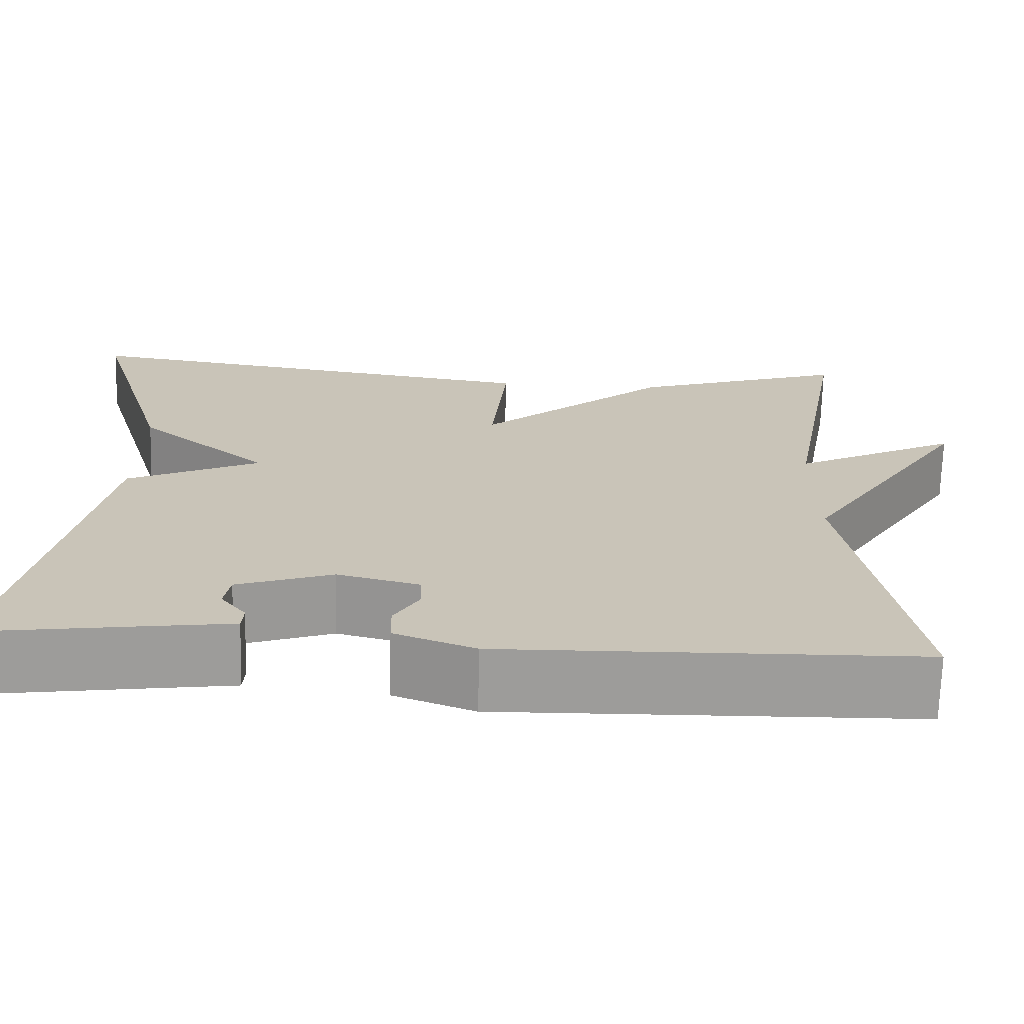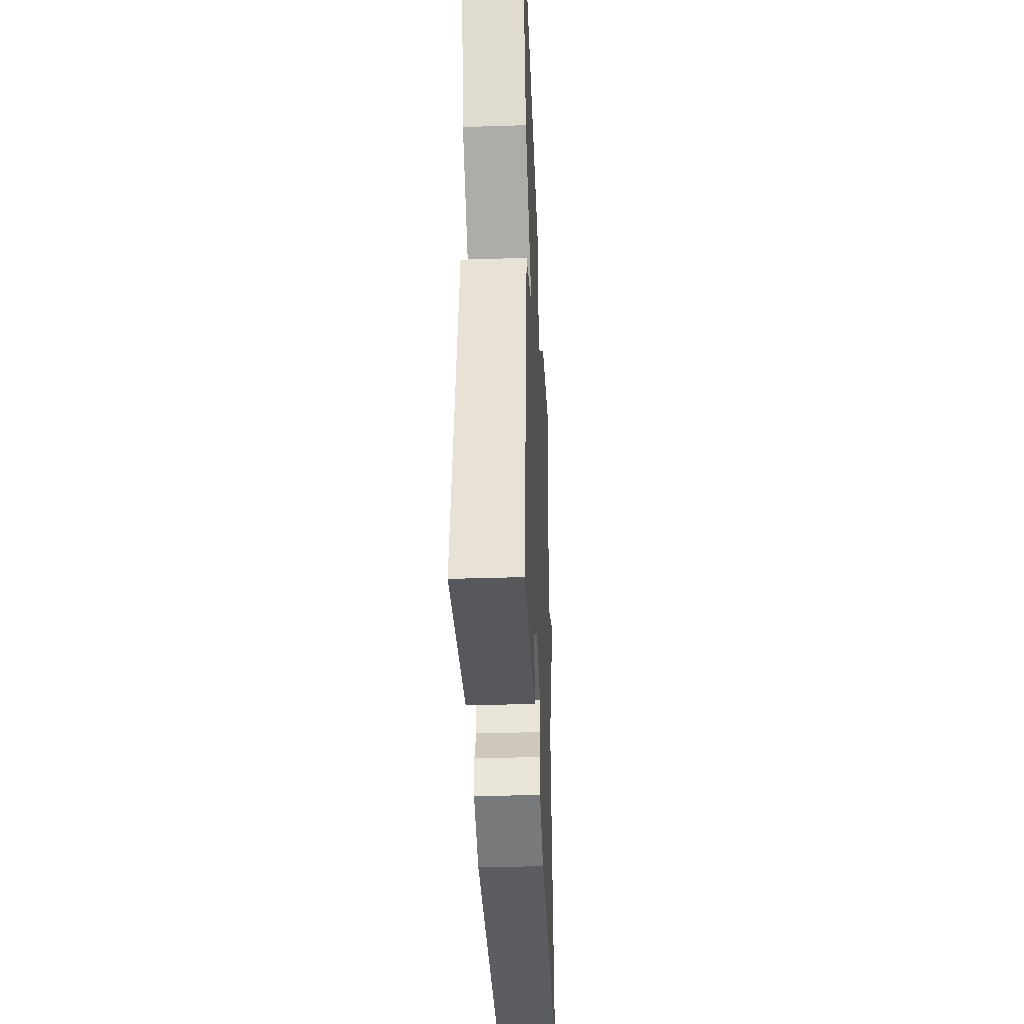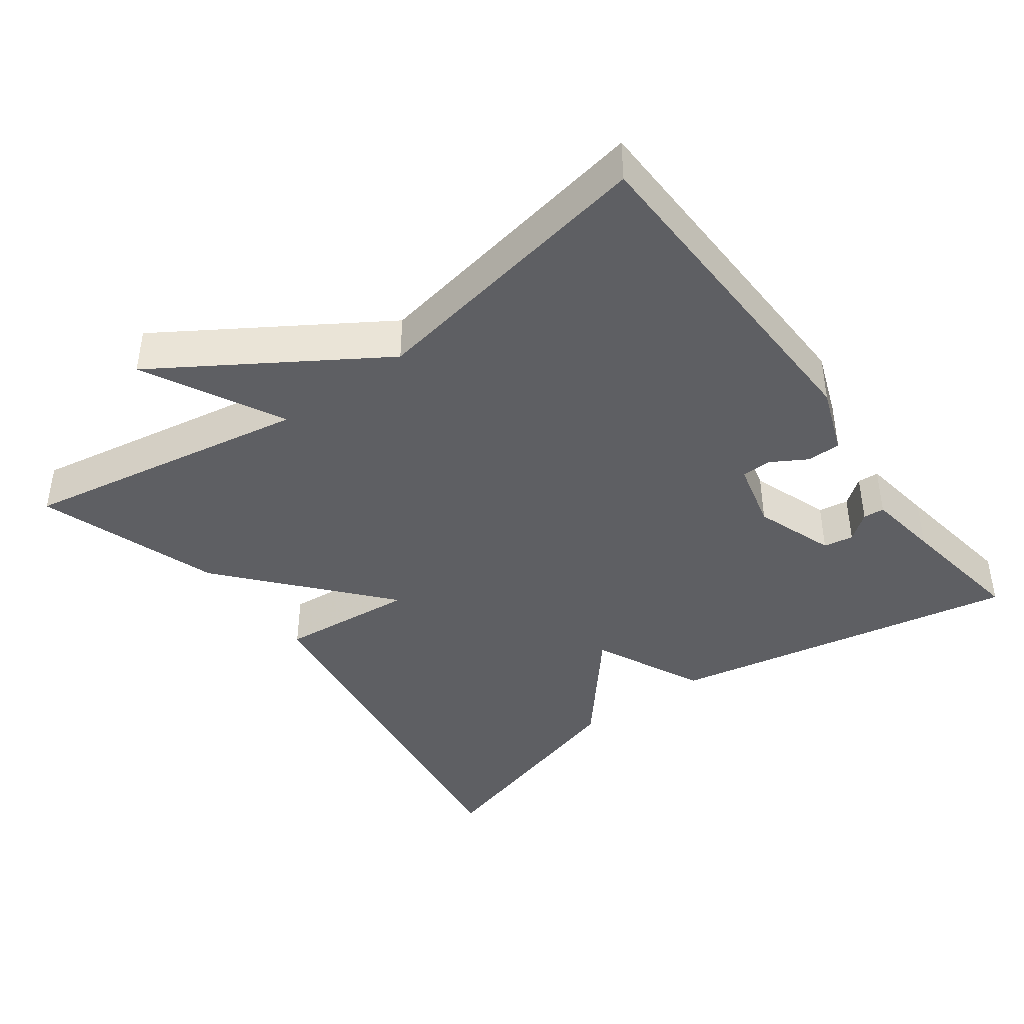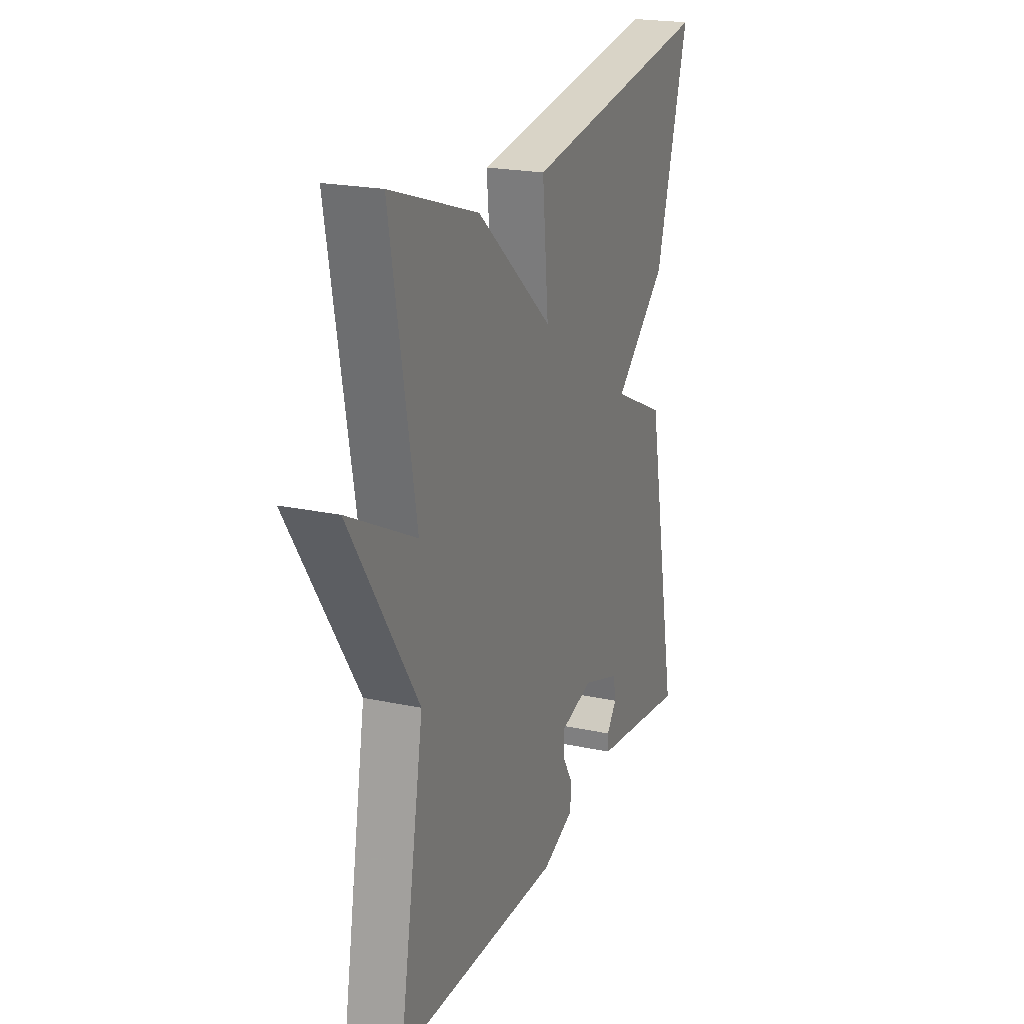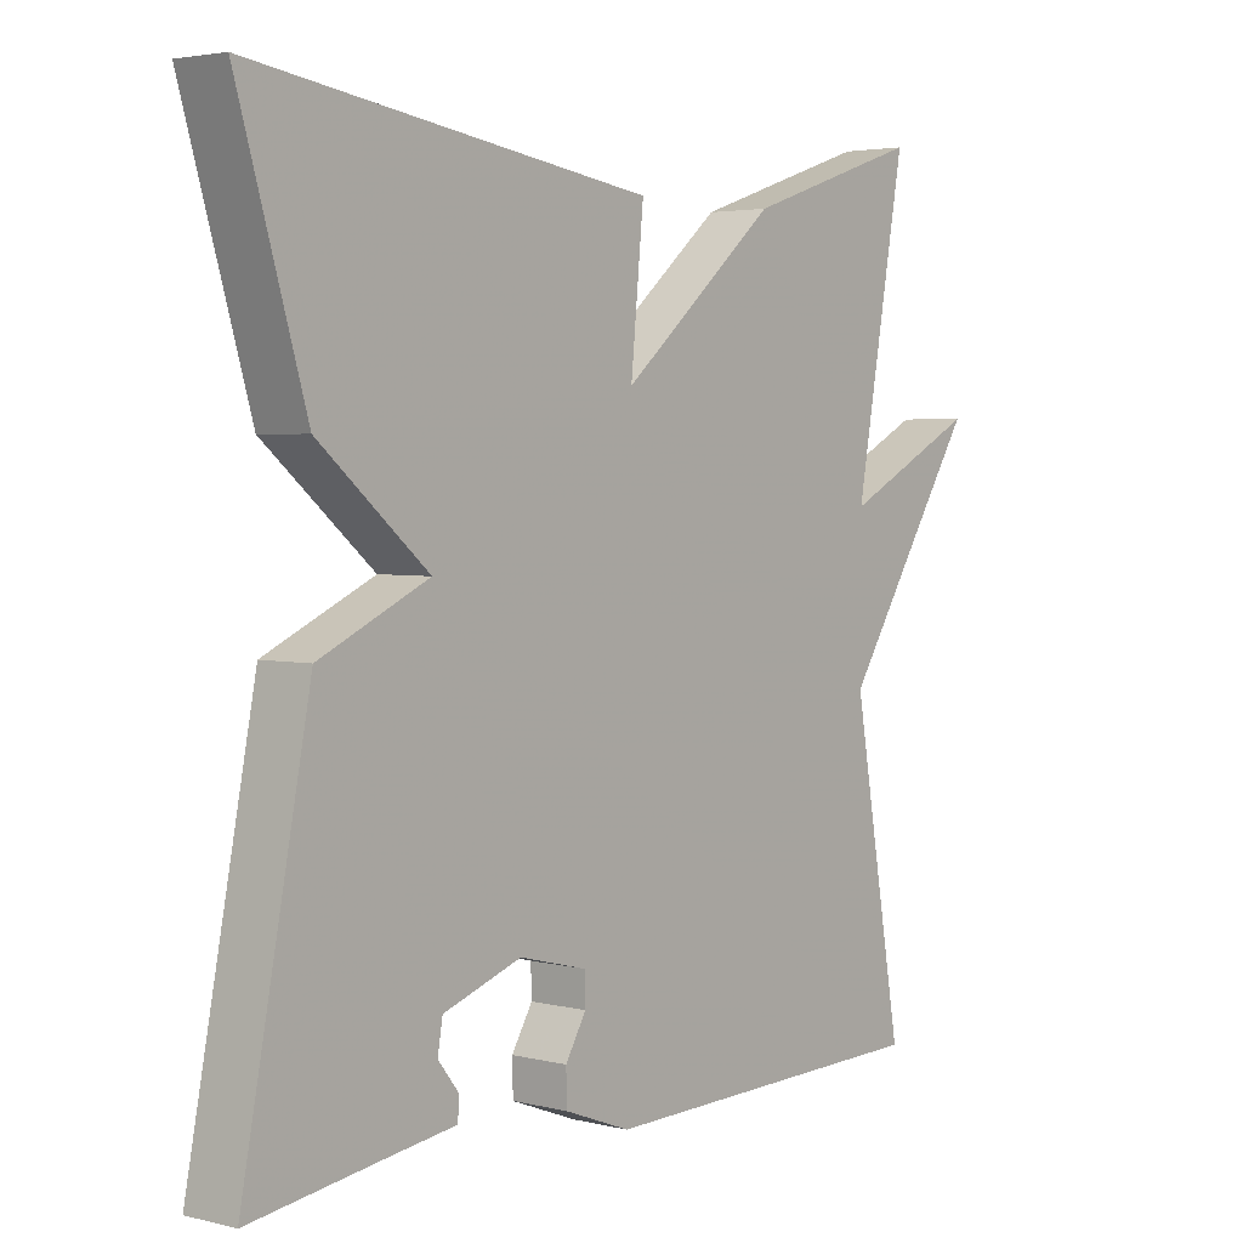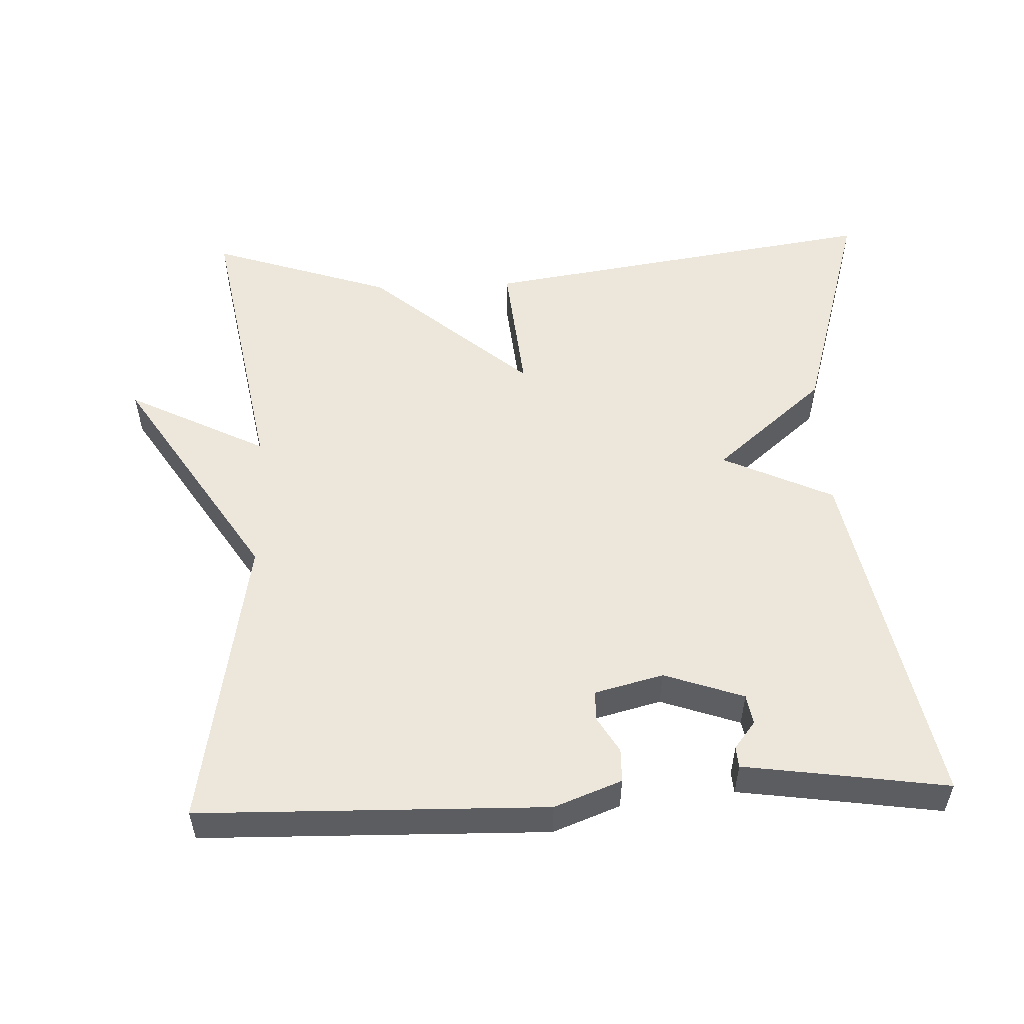
<metadata>
{"format":"obj","ext":"obj","renderer":"f3d","projection":"perspective","resolution":1024,"background":"white","views":[{"elev":-70.0,"azim":-1.6,"up":"+Z"},{"elev":-36.9,"azim":-87.6,"up":"+Z"},{"elev":-41.5,"azim":126.6,"up":"+Y"},{"elev":21.4,"azim":110.9,"up":"+Z"},{"elev":3.4,"azim":-50.5,"up":"+Z"},{"elev":53.6,"azim":177.7,"up":"+Y"}]}
</metadata>
<code>
v 0.5 0.07 -0.5
v 0.026 0.07 -0.51
v -0.066 0.07 -0.475
v -0.067 0.07 -0.429
v -0.038 0.07 -0.38
v -0.039 0.07 -0.339
v -0.133 0.07 -0.315
v -0.242 0.07 -0.353
v -0.249 0.07 -0.394
v -0.22 0.07 -0.431
v -0.222 0.07 -0.46
v -0.321 0.07 -0.474
v -0.5 0.07 -0.5
v -0.406 0.07 -0.019
v -0.254 0.07 0.052
v -0.406 0.07 0.181
v -0.5 0.07 0.5
v 0.051 0.07 0.417
v 0.033 0.07 0.23
v 0.251 0.07 0.417
v 0.5 0.07 0.5
v 0.429 0.07 0.105
v 0.62 0.07 0.202
v 0.429 0.07 -0.095
v 0.5 0 -0.5
v 0.026 0 -0.51
v -0.066 0 -0.475
v -0.067 0 -0.429
v -0.038 0 -0.38
v -0.039 0 -0.339
v -0.133 0 -0.315
v -0.242 0 -0.353
v -0.249 0 -0.394
v -0.22 0 -0.431
v -0.222 0 -0.46
v -0.321 0 -0.474
v -0.5 0 -0.5
v -0.406 0 -0.019
v -0.254 0 0.052
v -0.406 0 0.181
v -0.5 0 0.5
v 0.051 0 0.417
v 0.033 0 0.23
v 0.251 0 0.417
v 0.5 0 0.5
v 0.429 0 0.105
v 0.62 0 0.202
v 0.429 0 -0.095
f 22 23 24
f 19 20 21 22
f 19 22 24
f 17 18 19
f 16 17 19
f 15 16 19
f 15 19 24 1
f 12 13 14 15
f 9 10 11 12
f 8 9 12 15
f 7 8 15
f 6 7 15
f 3 4 5
f 2 3 5
f 1 2 5
f 1 5 6
f 1 6 15
f 48 47 46
f 46 45 44 43
f 48 46 43
f 43 42 41
f 43 41 40
f 43 40 39
f 25 48 43 39
f 39 38 37 36
f 36 35 34 33
f 39 36 33 32
f 39 32 31
f 39 31 30
f 29 28 27
f 29 27 26
f 29 26 25
f 30 29 25
f 39 30 25
f 1 25 26 2
f 2 26 27 3
f 3 27 28 4
f 4 28 29 5
f 5 29 30 6
f 6 30 31 7
f 7 31 32 8
f 8 32 33 9
f 9 33 34 10
f 10 34 35 11
f 11 35 36 12
f 12 36 37 13
f 13 37 38 14
f 14 38 39 15
f 15 39 40 16
f 16 40 41 17
f 17 41 42 18
f 18 42 43 19
f 19 43 44 20
f 20 44 45 21
f 21 45 46 22
f 22 46 47 23
f 23 47 48 24
f 24 48 25 1

</code>
